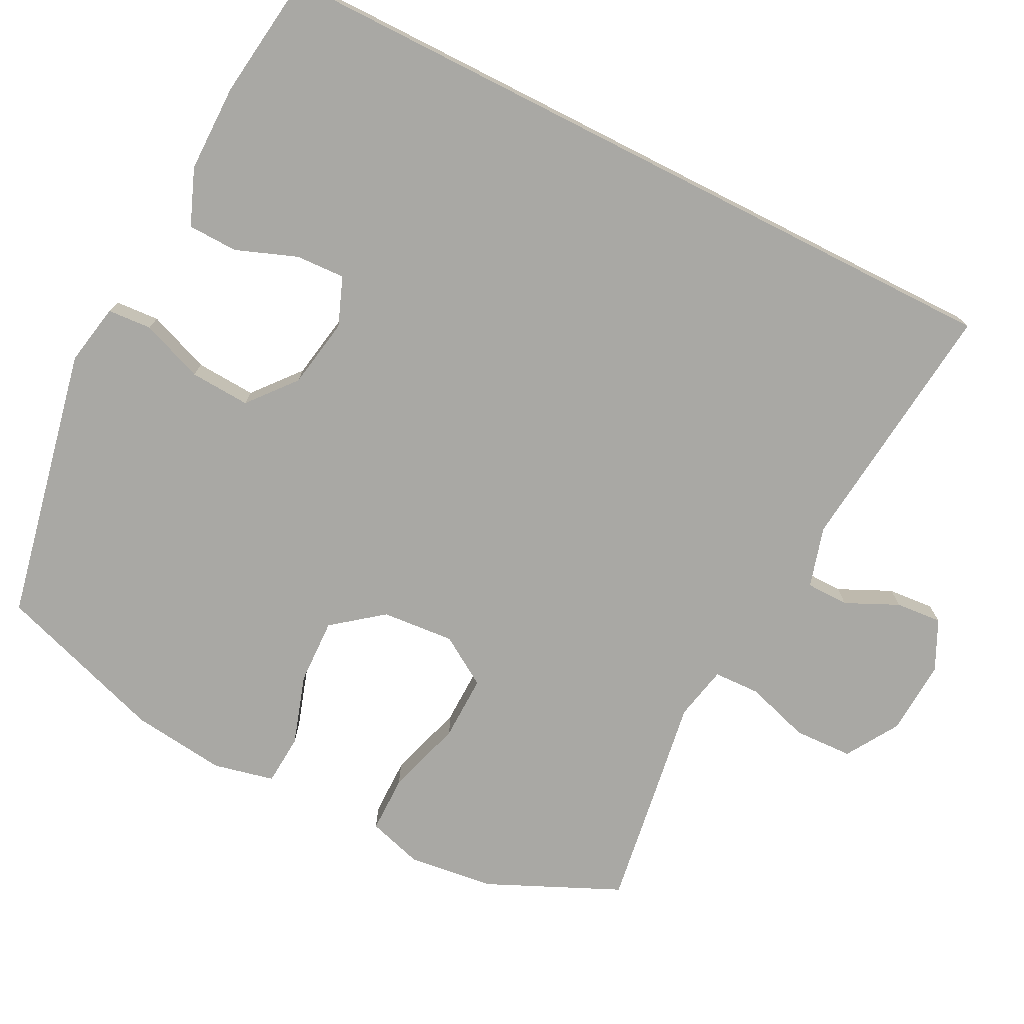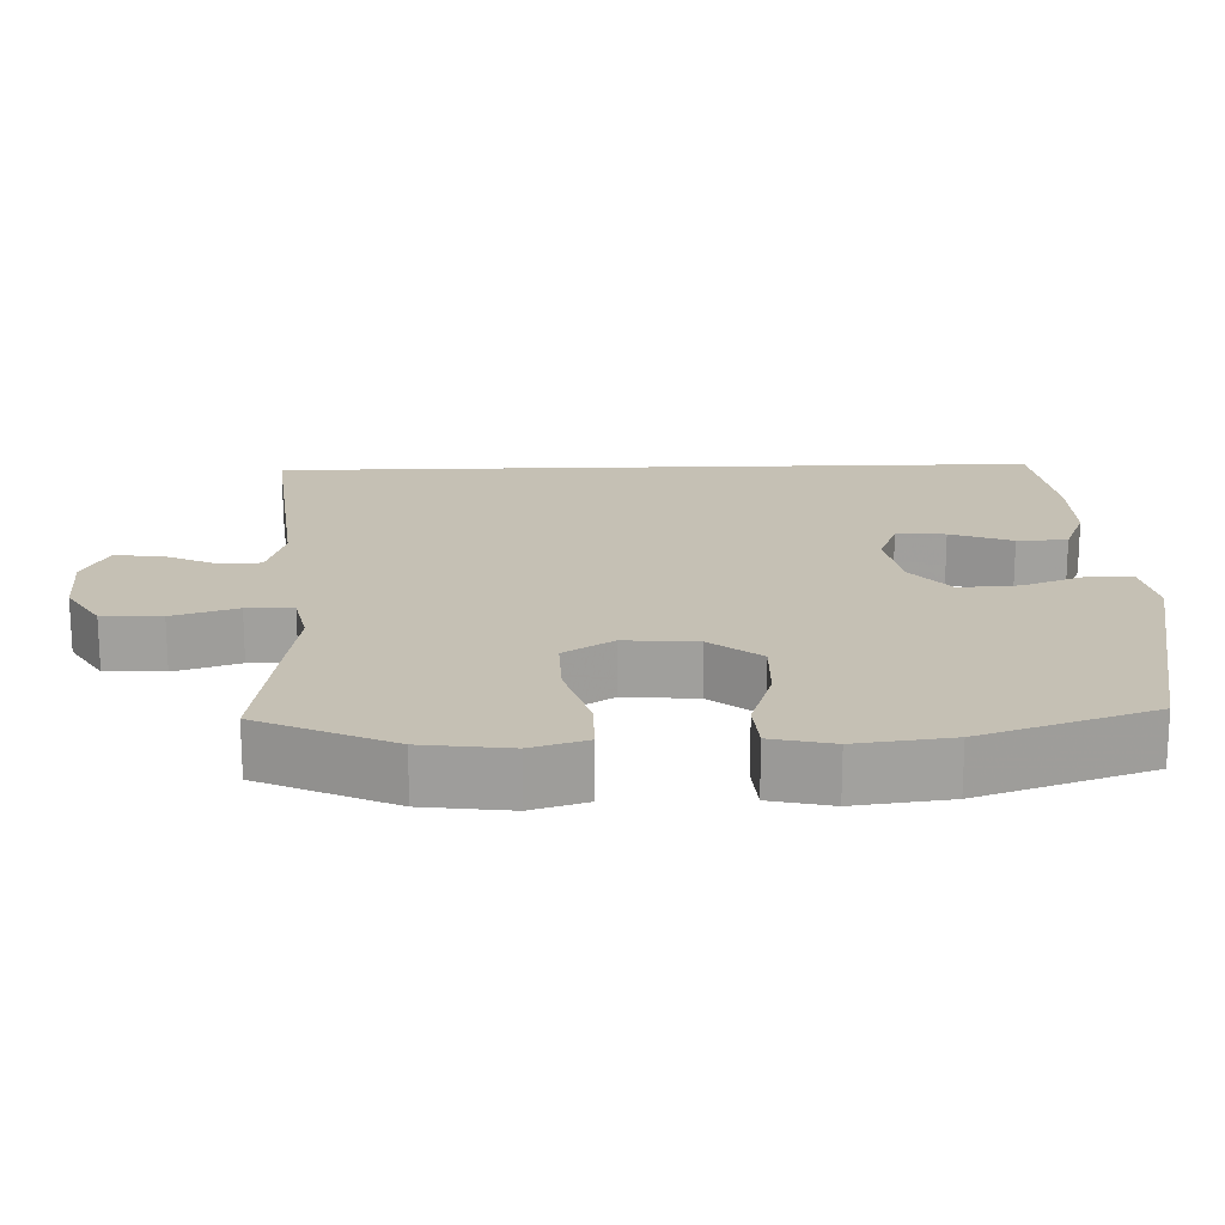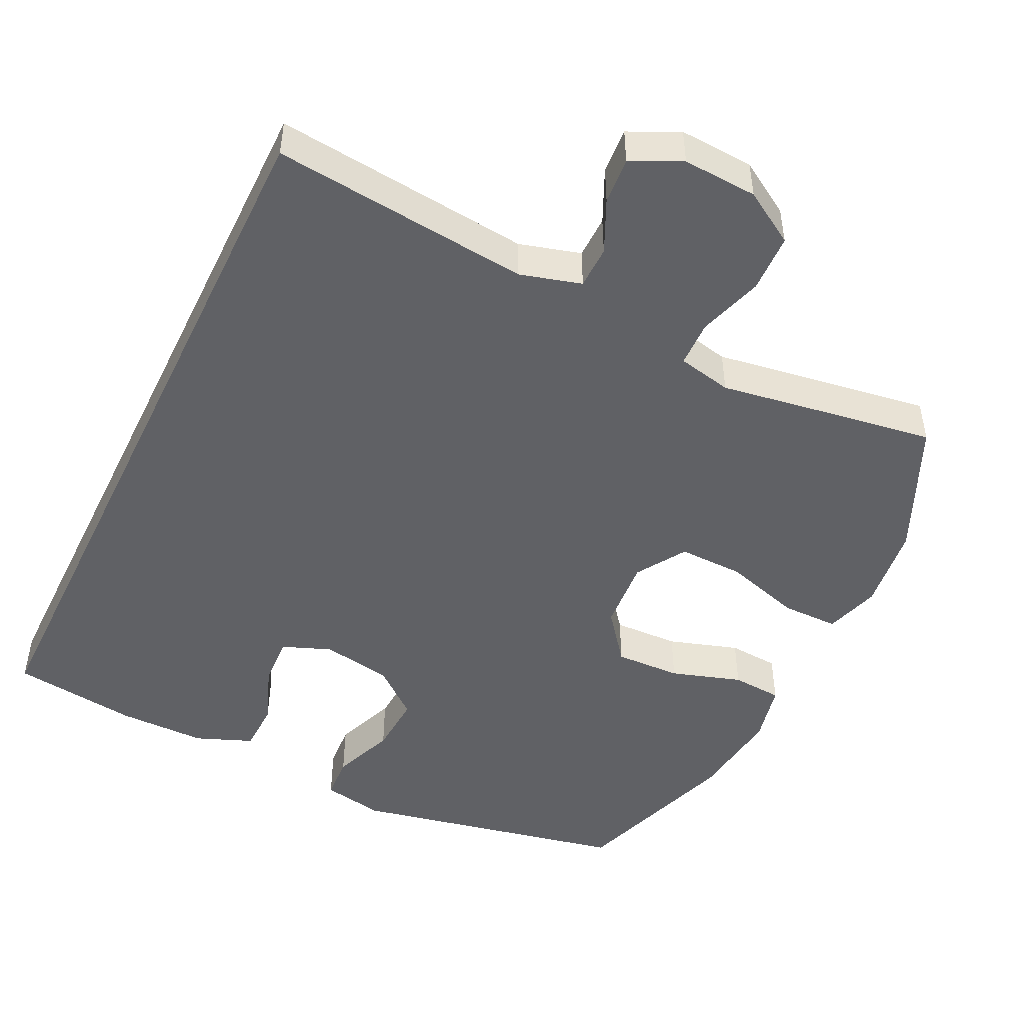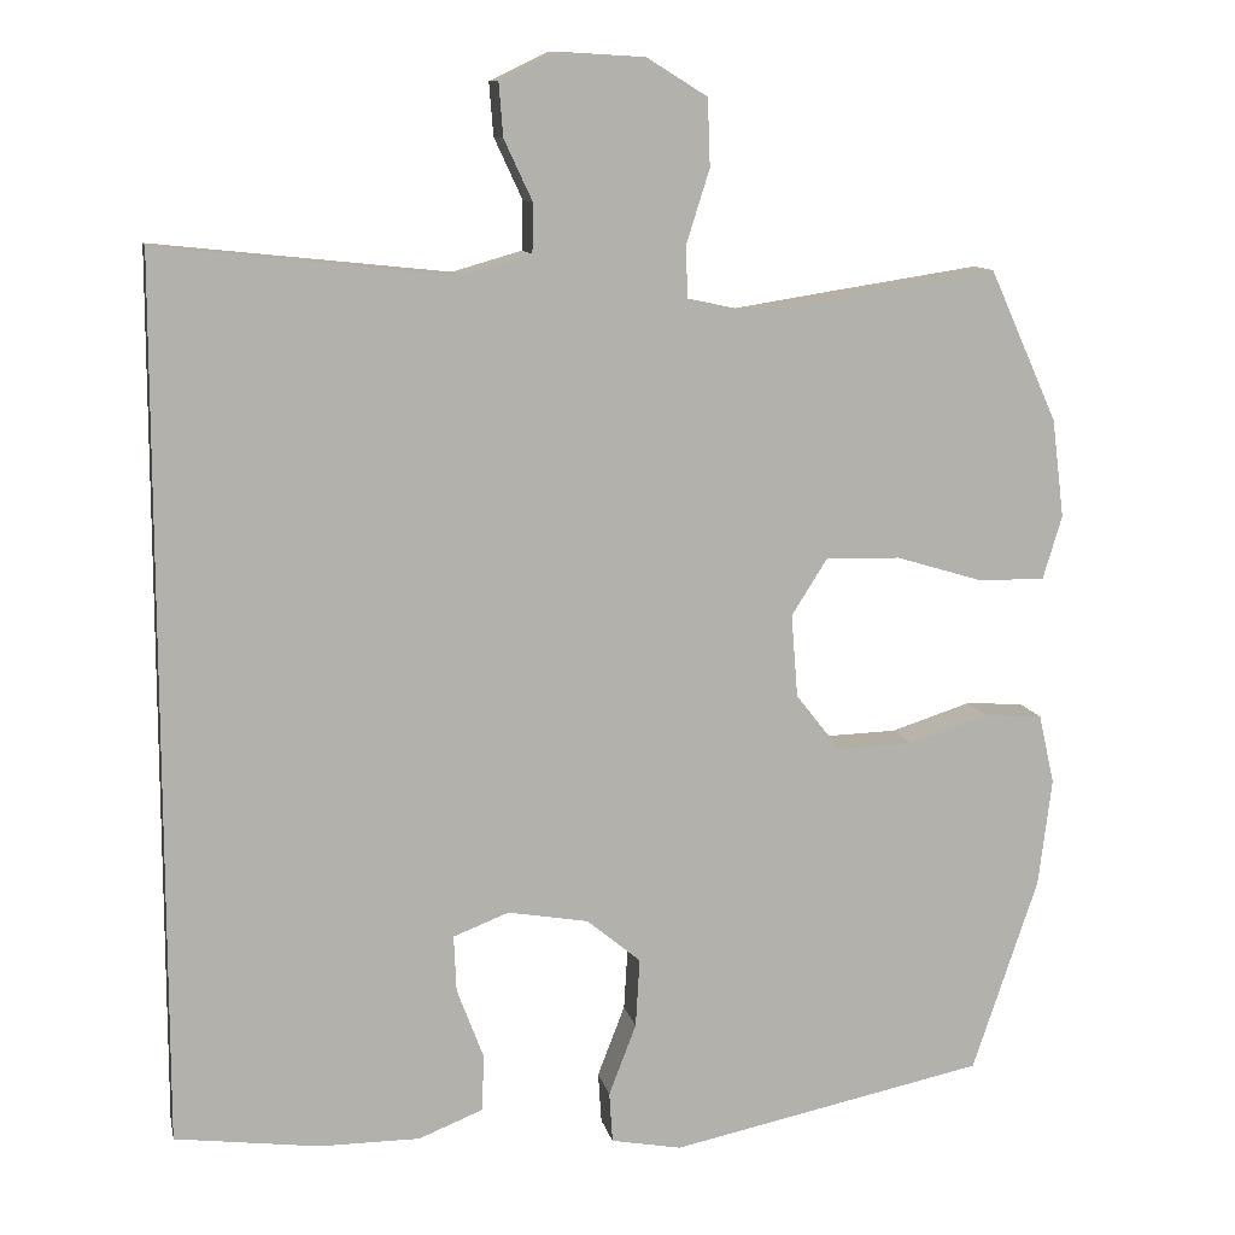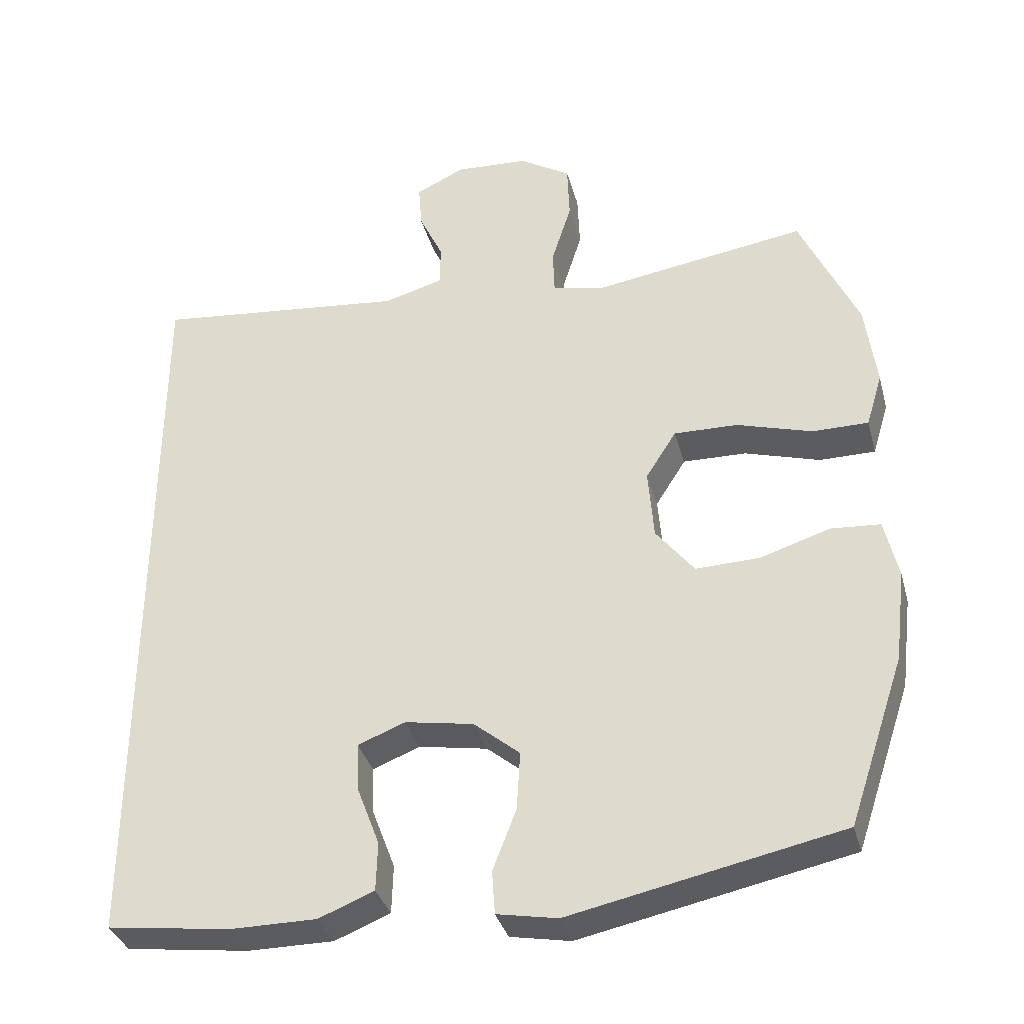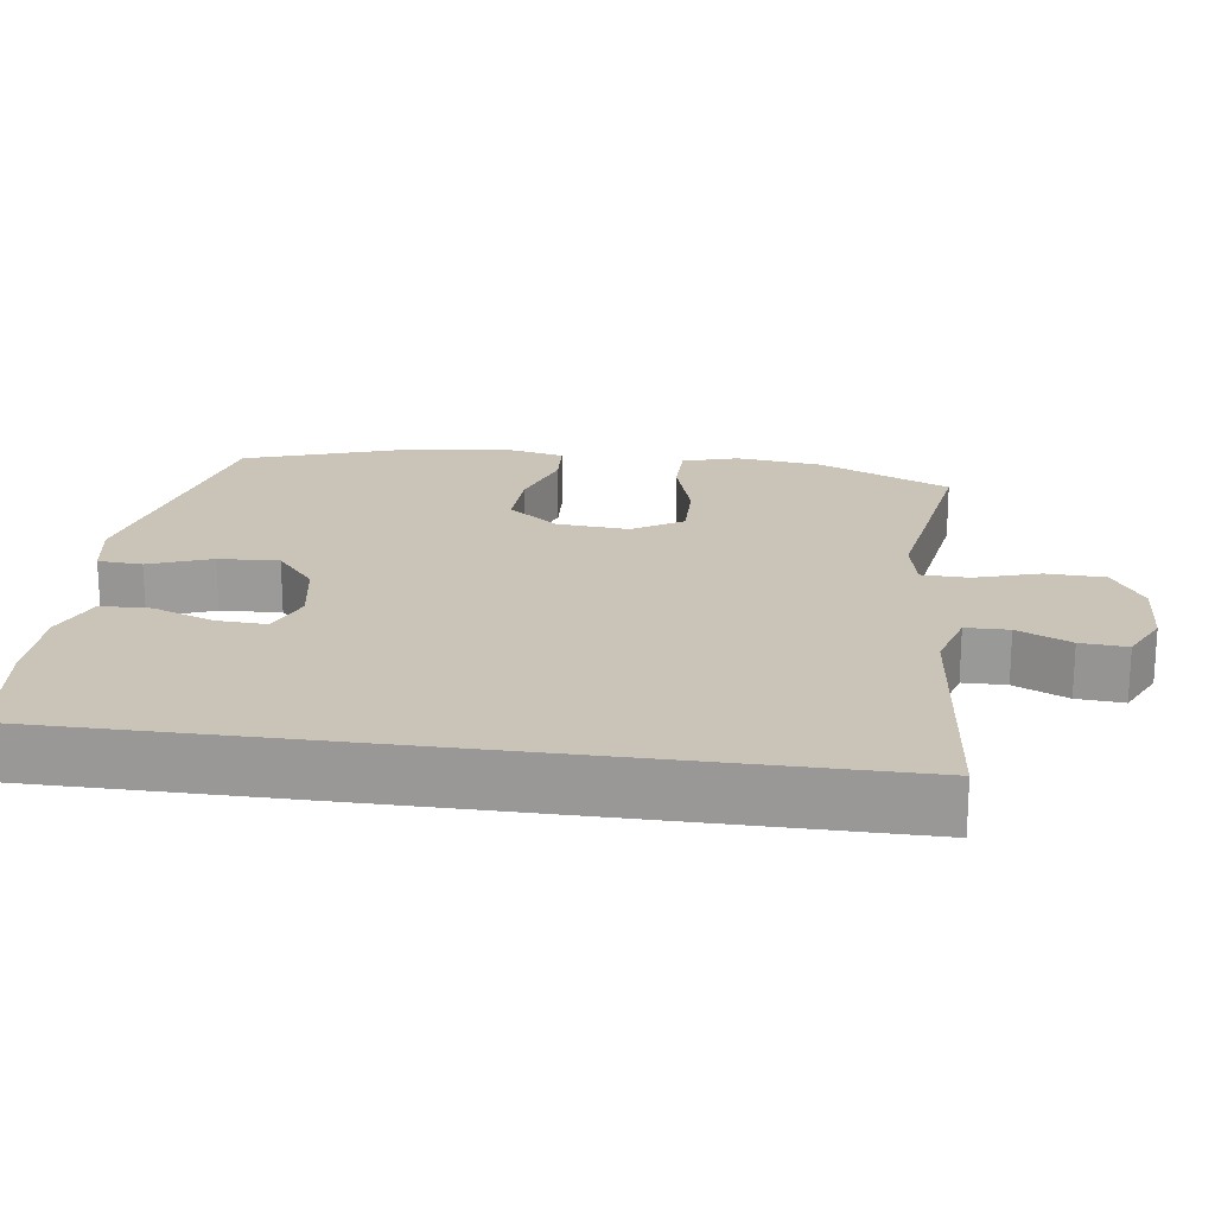
<metadata>
{"format":"obj","ext":"obj","renderer":"f3d","projection":"perspective","resolution":1024,"background":"white","views":[{"elev":-74.9,"azim":-116.9,"up":"+Y"},{"elev":18.4,"azim":88.2,"up":"+Y"},{"elev":-48.1,"azim":-25.9,"up":"+Y"},{"elev":10.9,"azim":-11.7,"up":"+Z"},{"elev":-35.3,"azim":14.7,"up":"+Z"},{"elev":19.9,"azim":-82.1,"up":"+Y"}]}
</metadata>
<code>
v 0.5 0.07 0.5
v 0.582 0.07 0.318
v 0.597 0.07 0.199
v 0.574 0.07 0.123
v 0.495 0.07 0.123
v 0.389 0.07 0.155
v 0.299 0.07 0.157
v 0.256 0.07 0.089
v 0.264 0.07 -0.011
v 0.318 0.07 -0.08
v 0.409 0.07 -0.077
v 0.506 0.07 -0.046
v 0.576 0.07 -0.051
v 0.595 0.07 -0.135
v 0.579 0.07 -0.265
v 0.5 0.07 -0.5
v 0.12 0.07 -0.579
v 0.035 0.07 -0.563
v 0.031 0.07 -0.502
v 0.064 0.07 -0.416
v 0.069 0.07 -0.333
v 0.004 0.07 -0.279
v -0.093 0.07 -0.262
v -0.16 0.07 -0.288
v -0.157 0.07 -0.356
v -0.125 0.07 -0.441
v -0.127 0.07 -0.51
v -0.205 0.07 -0.541
v -0.326 0.07 -0.541
v -0.5 0.07 -0.518
v -0.5 0.07 0.54
v -0.143 0.07 0.502
v -0.059 0.07 0.526
v -0.058 0.07 0.585
v -0.092 0.07 0.658
v -0.097 0.07 0.722
v -0.028 0.07 0.755
v 0.075 0.07 0.749
v 0.148 0.07 0.704
v 0.151 0.07 0.623
v 0.123 0.07 0.534
v 0.125 0.07 0.47
v 0.2 0.07 0.454
v 0.315 0.07 0.472
v 0.5 0 0.5
v 0.582 0 0.318
v 0.597 0 0.199
v 0.574 0 0.123
v 0.495 0 0.123
v 0.389 0 0.155
v 0.299 0 0.157
v 0.256 0 0.089
v 0.264 0 -0.011
v 0.318 0 -0.08
v 0.409 0 -0.077
v 0.506 0 -0.046
v 0.576 0 -0.051
v 0.595 0 -0.135
v 0.579 0 -0.265
v 0.5 0 -0.5
v 0.12 0 -0.579
v 0.035 0 -0.563
v 0.031 0 -0.502
v 0.064 0 -0.416
v 0.069 0 -0.333
v 0.004 0 -0.279
v -0.093 0 -0.262
v -0.16 0 -0.288
v -0.157 0 -0.356
v -0.125 0 -0.441
v -0.127 0 -0.51
v -0.205 0 -0.541
v -0.326 0 -0.541
v -0.5 0 -0.518
v -0.5 0 0.54
v -0.143 0 0.502
v -0.059 0 0.526
v -0.058 0 0.585
v -0.092 0 0.658
v -0.097 0 0.722
v -0.028 0 0.755
v 0.075 0 0.749
v 0.148 0 0.704
v 0.151 0 0.623
v 0.123 0 0.534
v 0.125 0 0.47
v 0.2 0 0.454
v 0.315 0 0.472
f 4 5 6
f 3 4 6
f 2 3 6
f 1 2 6
f 44 1 6
f 43 44 6
f 42 43 6 7
f 39 40 41
f 38 39 41
f 37 38 41
f 36 37 41
f 35 36 41
f 34 35 41
f 33 34 41 42
f 42 7 8
f 33 42 8
f 32 33 8
f 29 30 31
f 28 29 31
f 27 28 31
f 26 27 31
f 25 26 31
f 24 25 31
f 32 8 9
f 31 32 9
f 24 31 9
f 23 24 9
f 18 19 20
f 17 18 20
f 16 17 20
f 15 16 20
f 14 15 20
f 13 14 20
f 12 13 20
f 11 12 20
f 10 11 20 21
f 22 23 9 10
f 10 21 22
f 50 49 48
f 50 48 47
f 50 47 46
f 50 46 45
f 50 45 88
f 50 88 87
f 51 50 87 86
f 85 84 83
f 85 83 82
f 85 82 81
f 85 81 80
f 85 80 79
f 85 79 78
f 86 85 78 77
f 52 51 86
f 52 86 77
f 52 77 76
f 75 74 73
f 75 73 72
f 75 72 71
f 75 71 70
f 75 70 69
f 75 69 68
f 53 52 76
f 53 76 75
f 53 75 68
f 53 68 67
f 64 63 62
f 64 62 61
f 64 61 60
f 64 60 59
f 64 59 58
f 64 58 57
f 64 57 56
f 64 56 55
f 65 64 55 54
f 54 53 67 66
f 66 65 54
f 1 45 46 2
f 2 46 47 3
f 3 47 48 4
f 4 48 49 5
f 5 49 50 6
f 6 50 51 7
f 7 51 52 8
f 8 52 53 9
f 9 53 54 10
f 10 54 55 11
f 11 55 56 12
f 12 56 57 13
f 13 57 58 14
f 14 58 59 15
f 15 59 60 16
f 16 60 61 17
f 17 61 62 18
f 18 62 63 19
f 19 63 64 20
f 20 64 65 21
f 21 65 66 22
f 22 66 67 23
f 23 67 68 24
f 24 68 69 25
f 25 69 70 26
f 26 70 71 27
f 27 71 72 28
f 28 72 73 29
f 29 73 74 30
f 30 74 75 31
f 31 75 76 32
f 32 76 77 33
f 33 77 78 34
f 34 78 79 35
f 35 79 80 36
f 36 80 81 37
f 37 81 82 38
f 38 82 83 39
f 39 83 84 40
f 40 84 85 41
f 41 85 86 42
f 42 86 87 43
f 43 87 88 44
f 44 88 45 1

</code>
